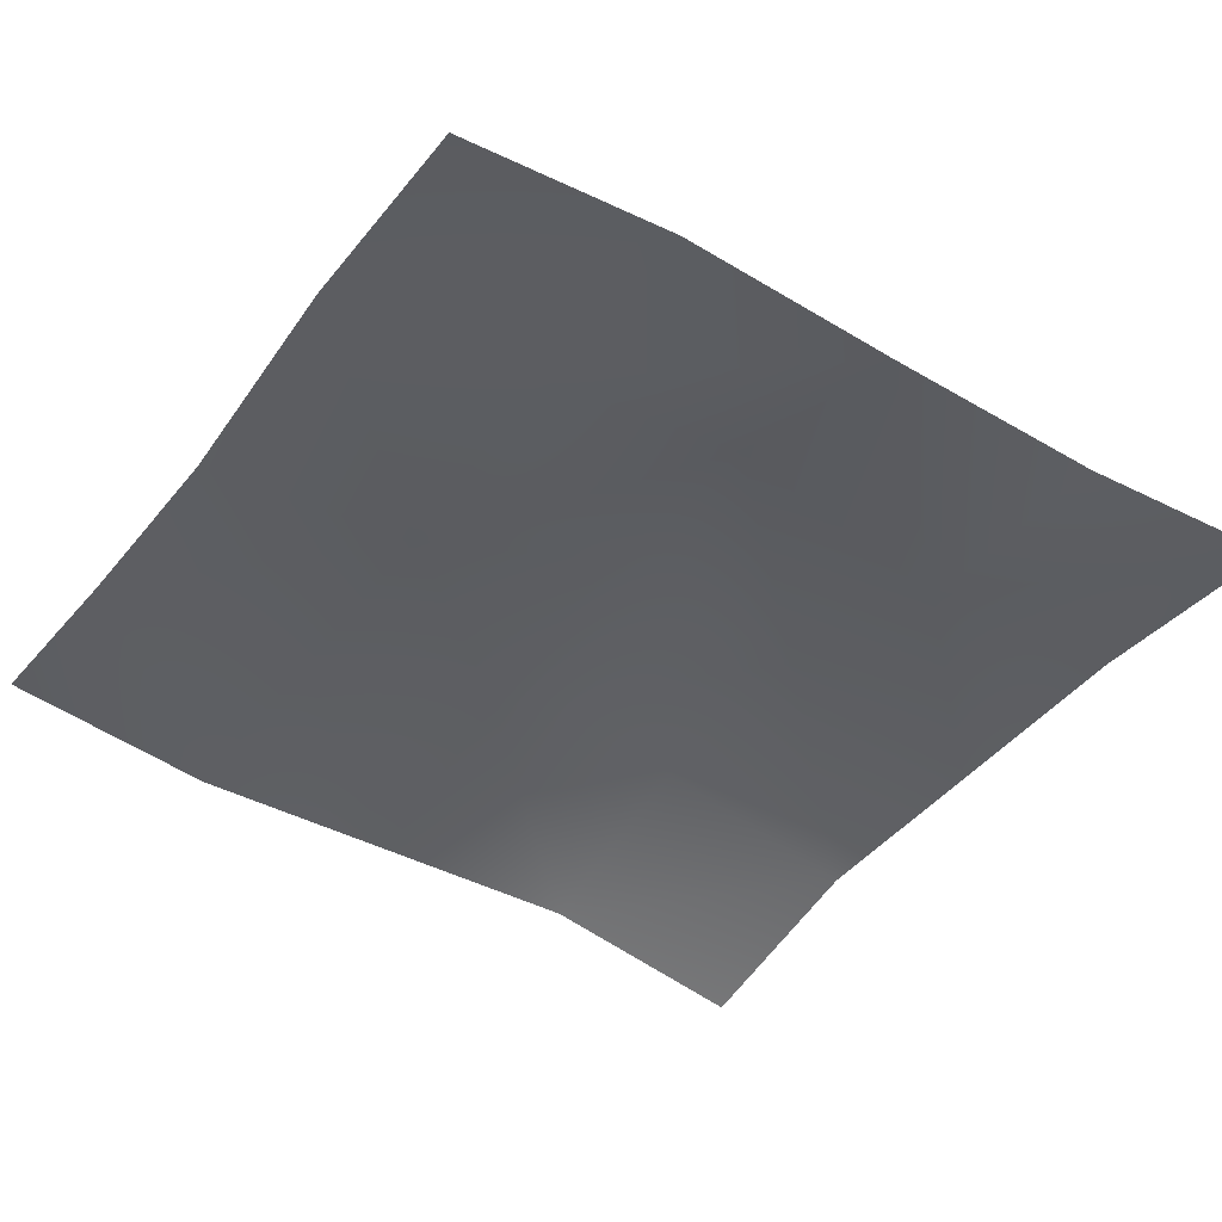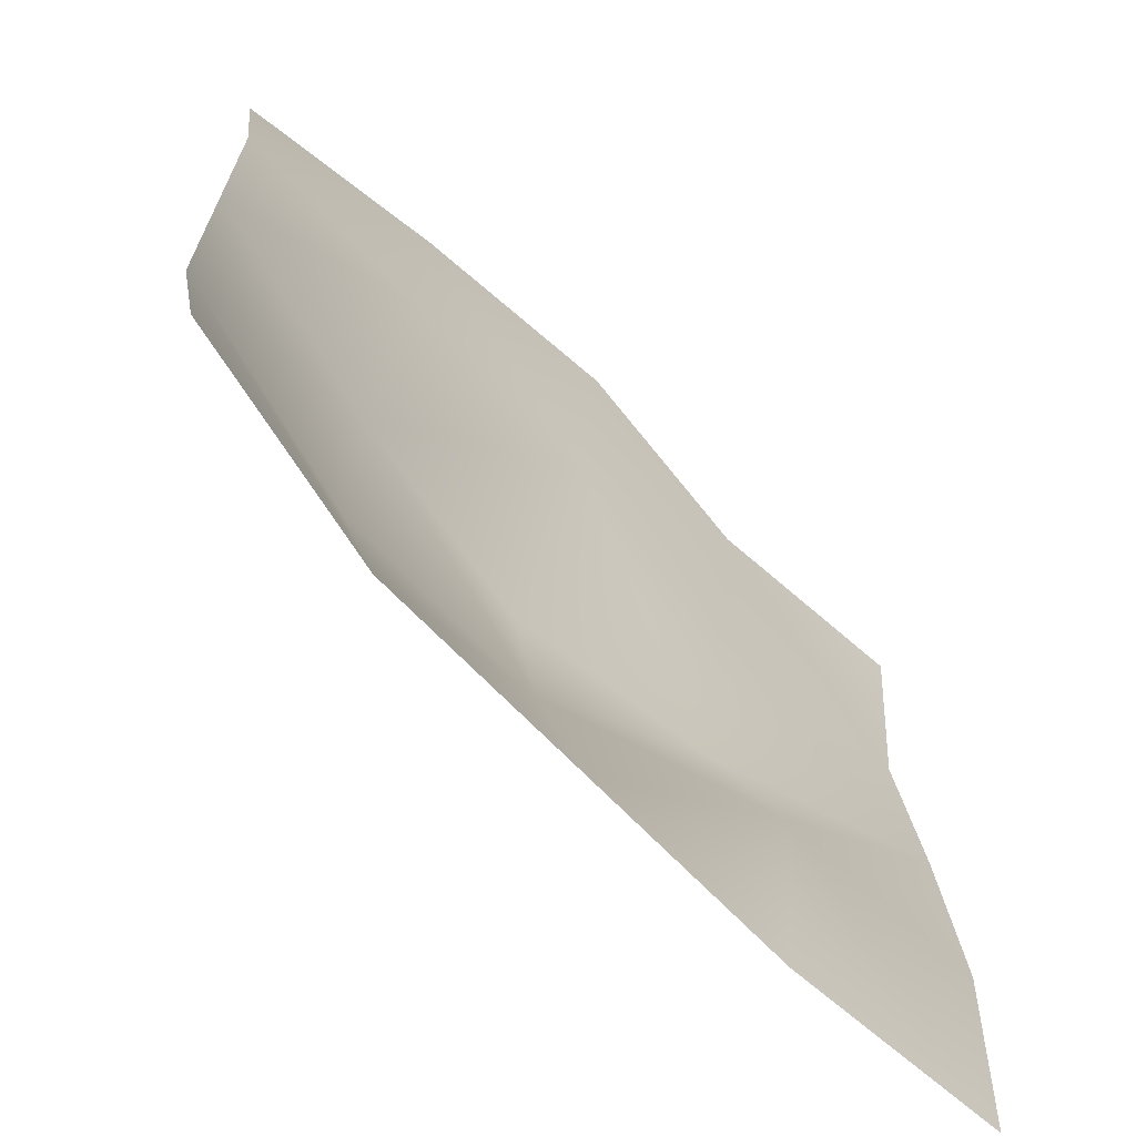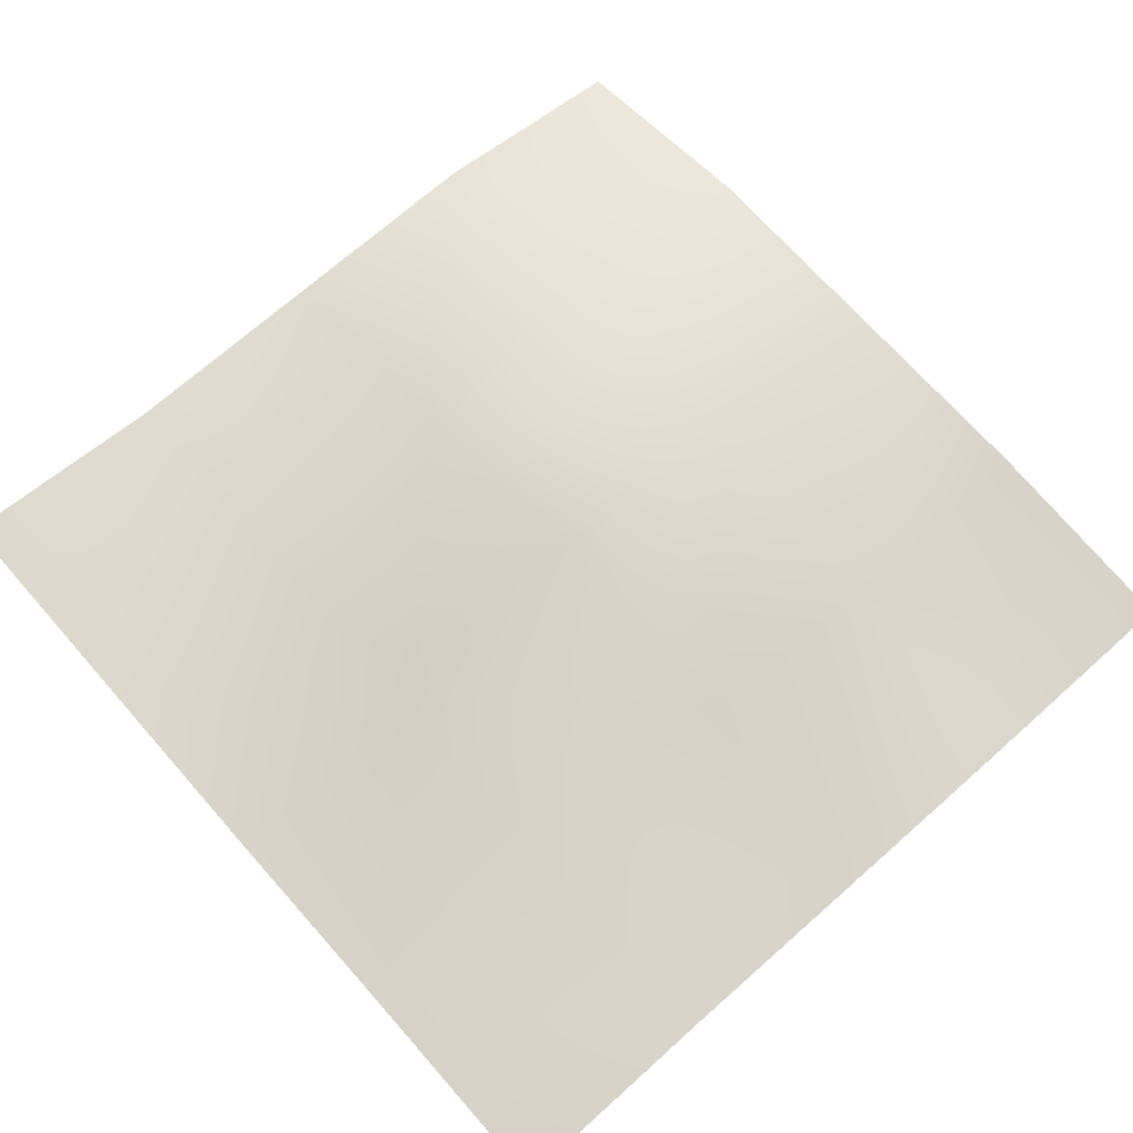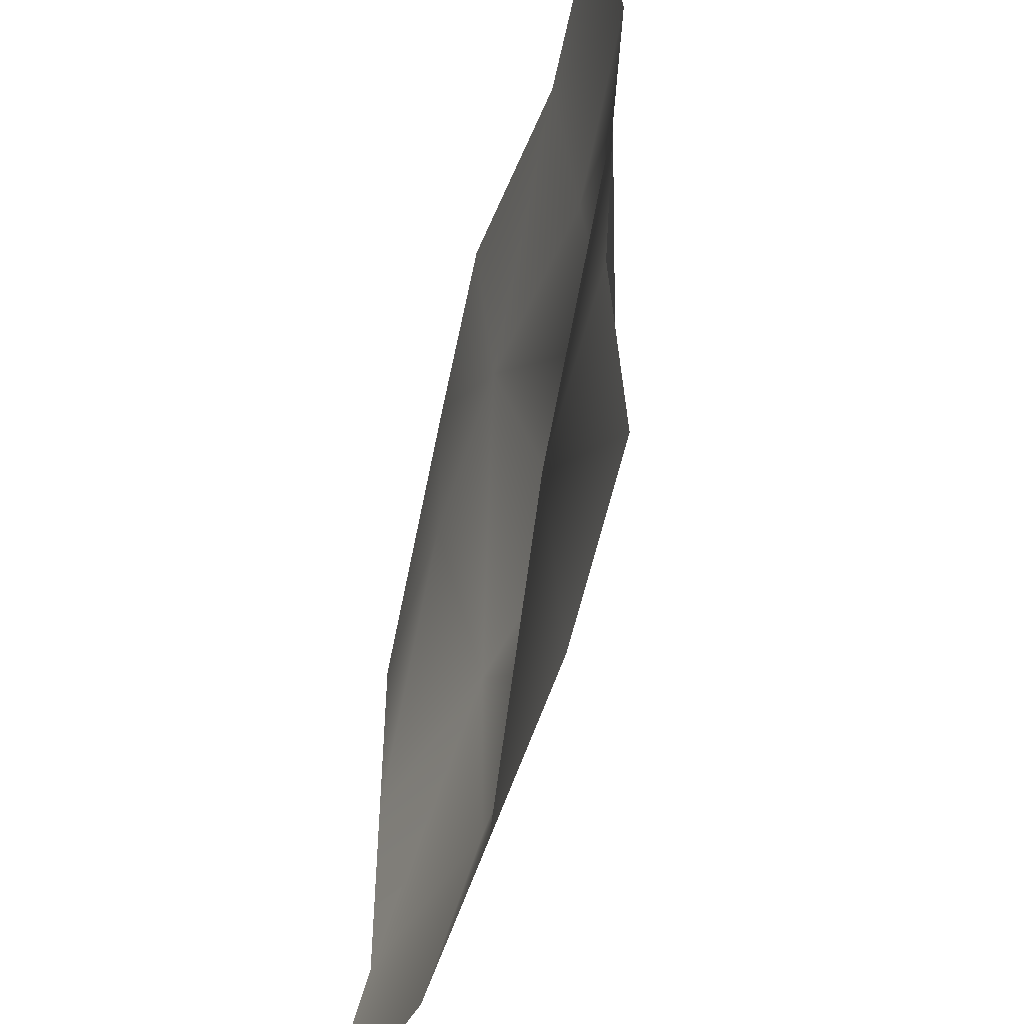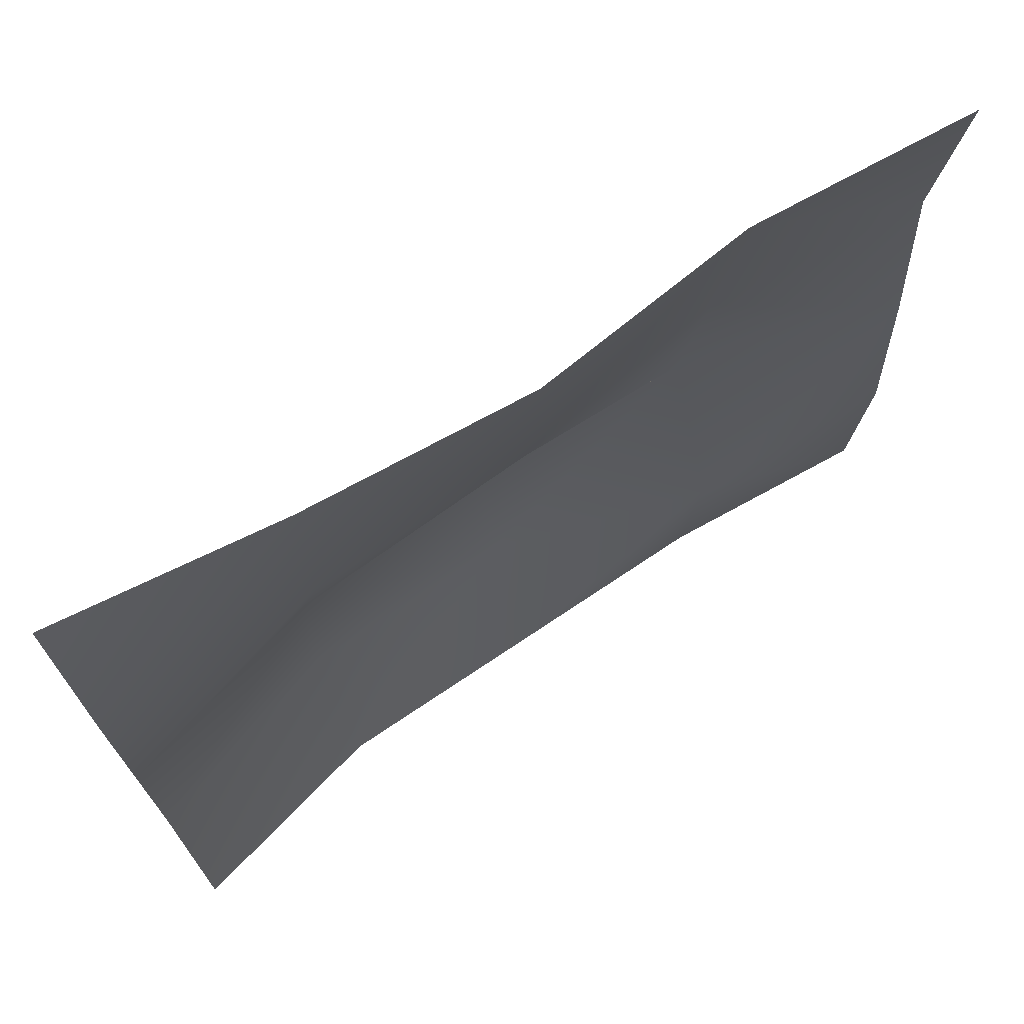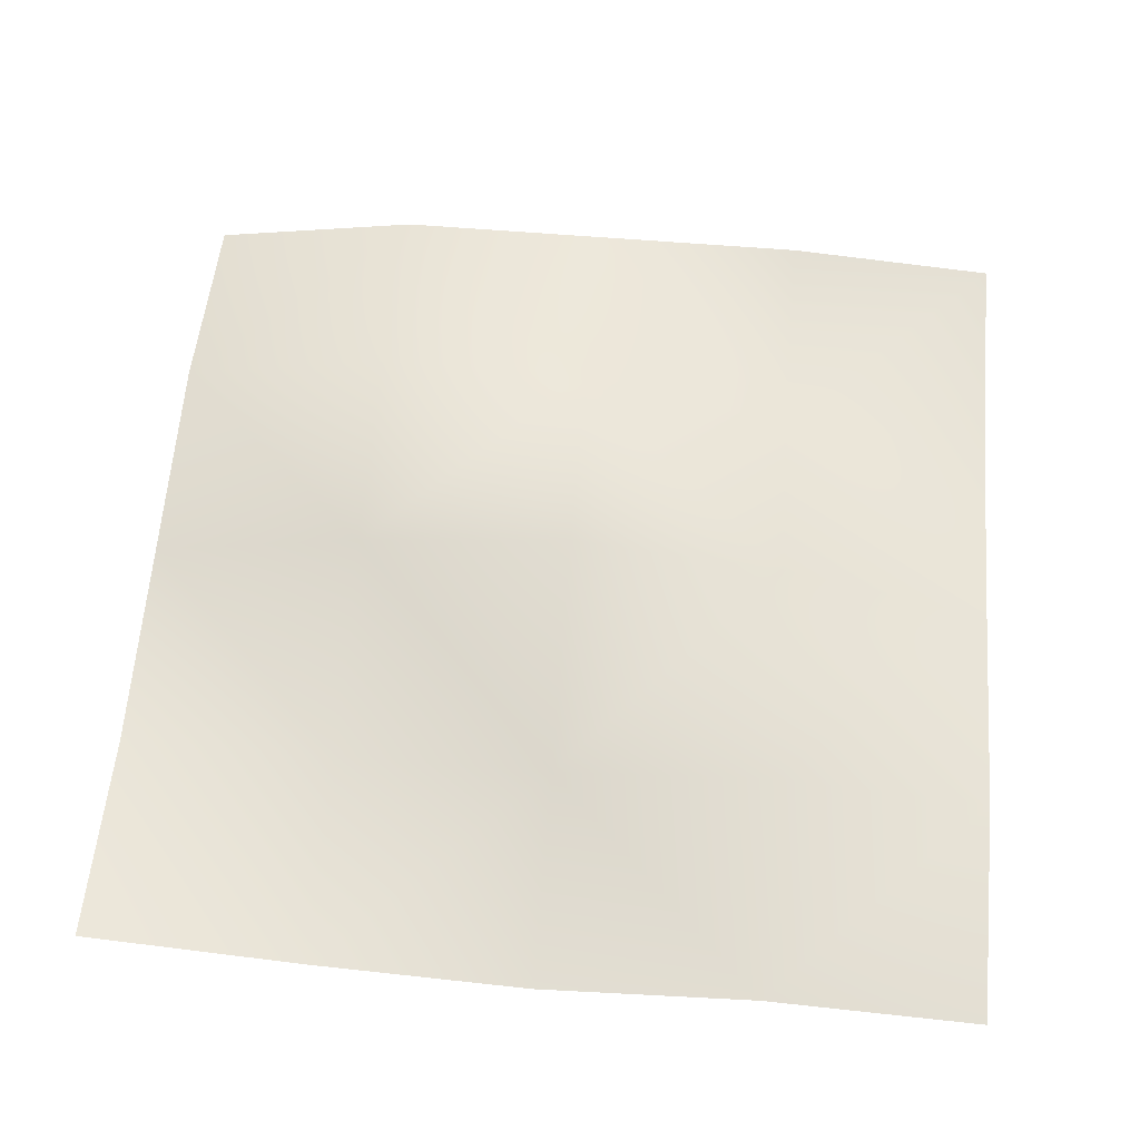
<metadata>
{"format":"obj","ext":"obj","renderer":"f3d","projection":"perspective","resolution":1024,"background":"white","views":[{"elev":-41.4,"azim":-123.3,"up":"+Z"},{"elev":-68.0,"azim":133.7,"up":"+Y"},{"elev":71.0,"azim":-131.6,"up":"+Z"},{"elev":-50.8,"azim":-106.3,"up":"+Y"},{"elev":72.7,"azim":146.1,"up":"+Y"},{"elev":62.4,"azim":-175.3,"up":"+Z"}]}
</metadata>
<code>
o Flat_Leaves_Plane.007
v -1 -1 -0.09646
v 1 -1 -0.1561
v -1 1 -0.09646
v 1 1 0.02135
v -1 0.5 -0.05162
v -1 -0 -0.09233
v -1 -0.5 -0.1217
v -0.5 -1 -0.05162
v 0 -1 -0.05162
v 0.5 -1 -0.05162
v 1 -0.5 -0.05162
v 1 -0 -0.05162
v 1 0.5 -0.05162
v 0.5 1 -0.05162
v 0 1 -0.09862
v -0.5 1 -0.05162
v -0.5 -0.5 -0.09191
v -0.5 -0 0.07297
v -0.5 0.5 0.005943
v 0 -0.5 0.07297
v 0 -0 0.1441
v 0 0.5 -0.05162
v 0.5 -0.5 0.07297
v 0.5 -0 0.06792
v 0.5 0.5 -0.05162
v -1 -1 -0.09646
v 1 -1 -0.1561
v -1 1 -0.09646
v 1 1 0.02135
v -1 0.5 -0.05162
v -1 -0 -0.09233
v -1 -0.5 -0.1217
v -0.5 -1 -0.05162
v 0 -1 -0.05162
v 0.5 -1 -0.05162
v 1 -0.5 -0.05162
v 1 -0 -0.05162
v 1 0.5 -0.05162
v 0.5 1 -0.05162
v 0 1 -0.09862
v -0.5 1 -0.05162
v -0.5 -0.5 -0.09191
v -0.5 -0 0.07297
v -0.5 0.5 0.005943
v 0 -0.5 0.07297
v 0 -0 0.1441
v 0 0.5 -0.05162
v 0.5 -0.5 0.07297
v 0.5 -0 0.06792
v 0.5 0.5 -0.05162
f 14 13 25
f 5 16 19
f 16 22 19
f 22 14 25
f 1 17 8
f 6 17 7
f 6 19 18
f 17 9 8
f 18 20 17
f 18 22 21
f 20 10 9
f 20 24 23
f 22 24 21
f 10 11 2
f 24 11 23
f 25 12 24
f 38 39 50
f 30 41 28
f 47 41 44
f 47 39 40
f 26 42 32
f 42 31 32
f 31 44 30
f 34 42 33
f 45 43 42
f 43 47 44
f 35 45 34
f 45 49 46
f 49 47 46
f 35 36 48
f 36 49 48
f 37 50 49
f 14 4 13
f 5 3 16
f 16 15 22
f 22 15 14
f 1 7 17
f 6 18 17
f 6 5 19
f 17 20 9
f 18 21 20
f 18 19 22
f 20 23 10
f 20 21 24
f 22 25 24
f 10 23 11
f 24 12 11
f 25 13 12
f 38 29 39
f 30 44 41
f 47 40 41
f 47 50 39
f 26 33 42
f 42 43 31
f 31 43 44
f 34 45 42
f 45 46 43
f 43 46 47
f 35 48 45
f 45 48 49
f 49 50 47
f 35 27 36
f 36 37 49
f 37 38 50

</code>
